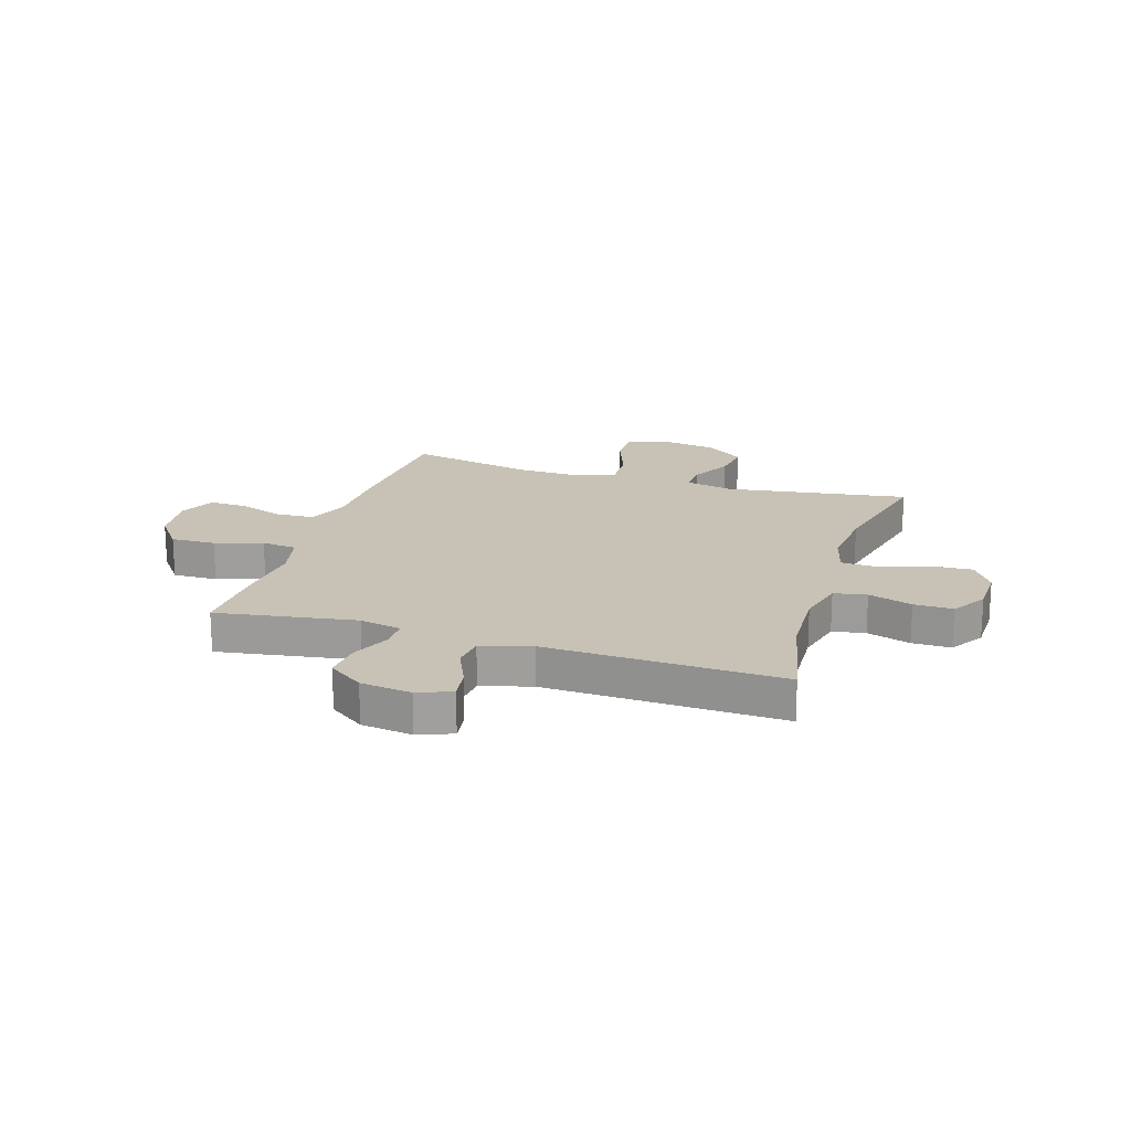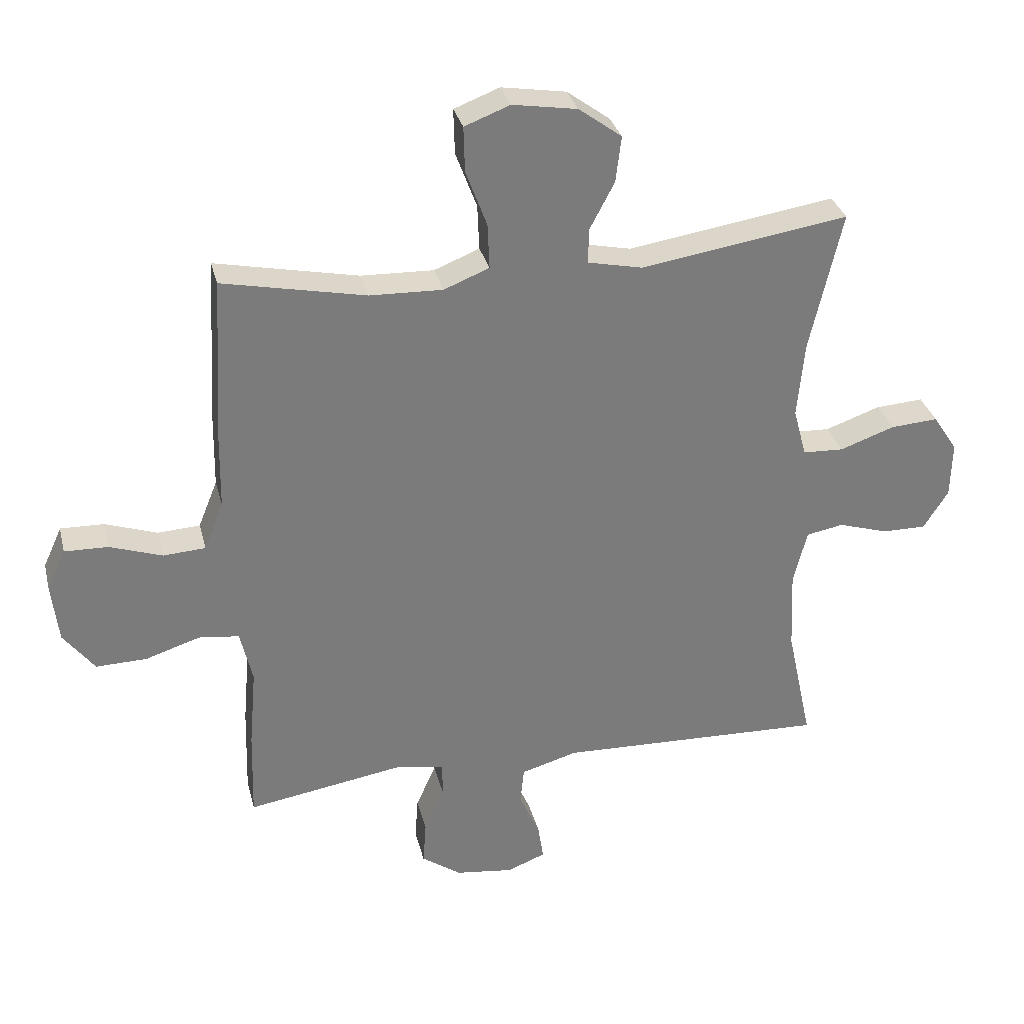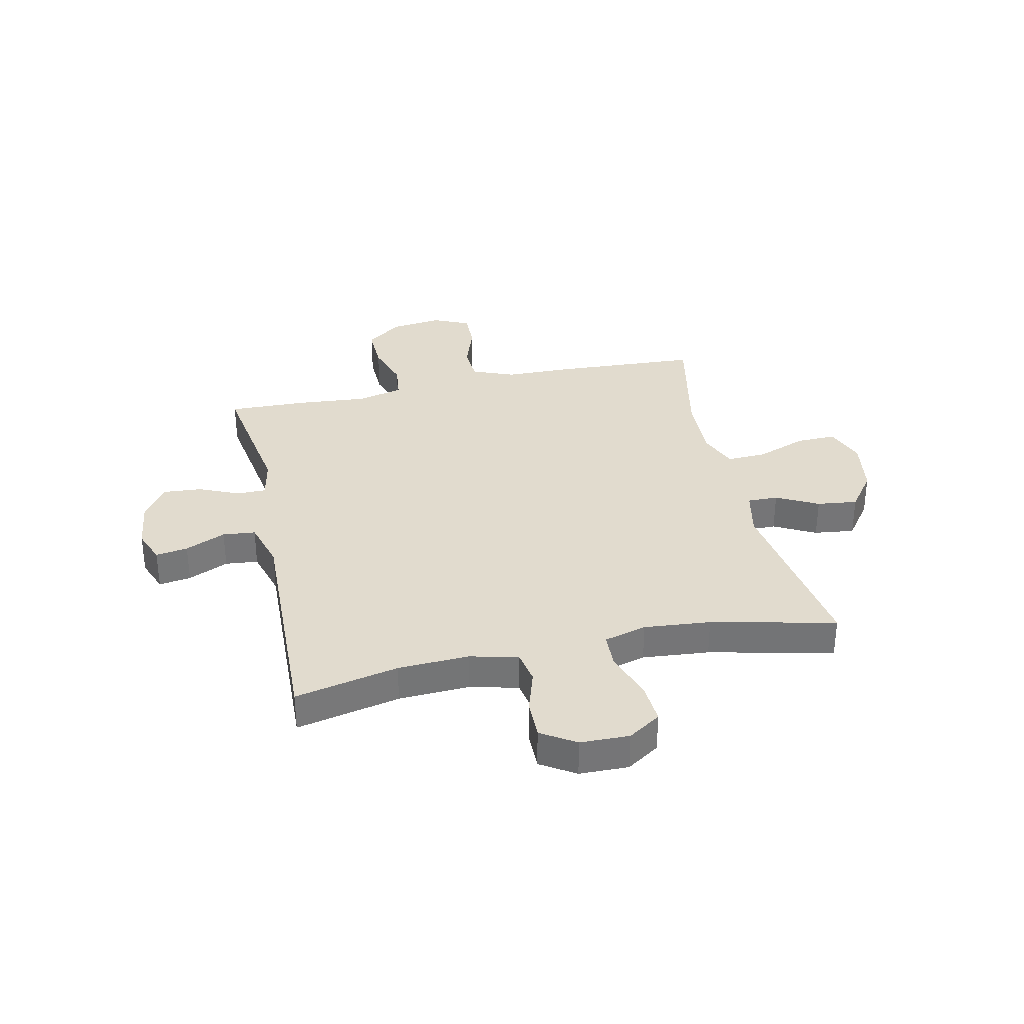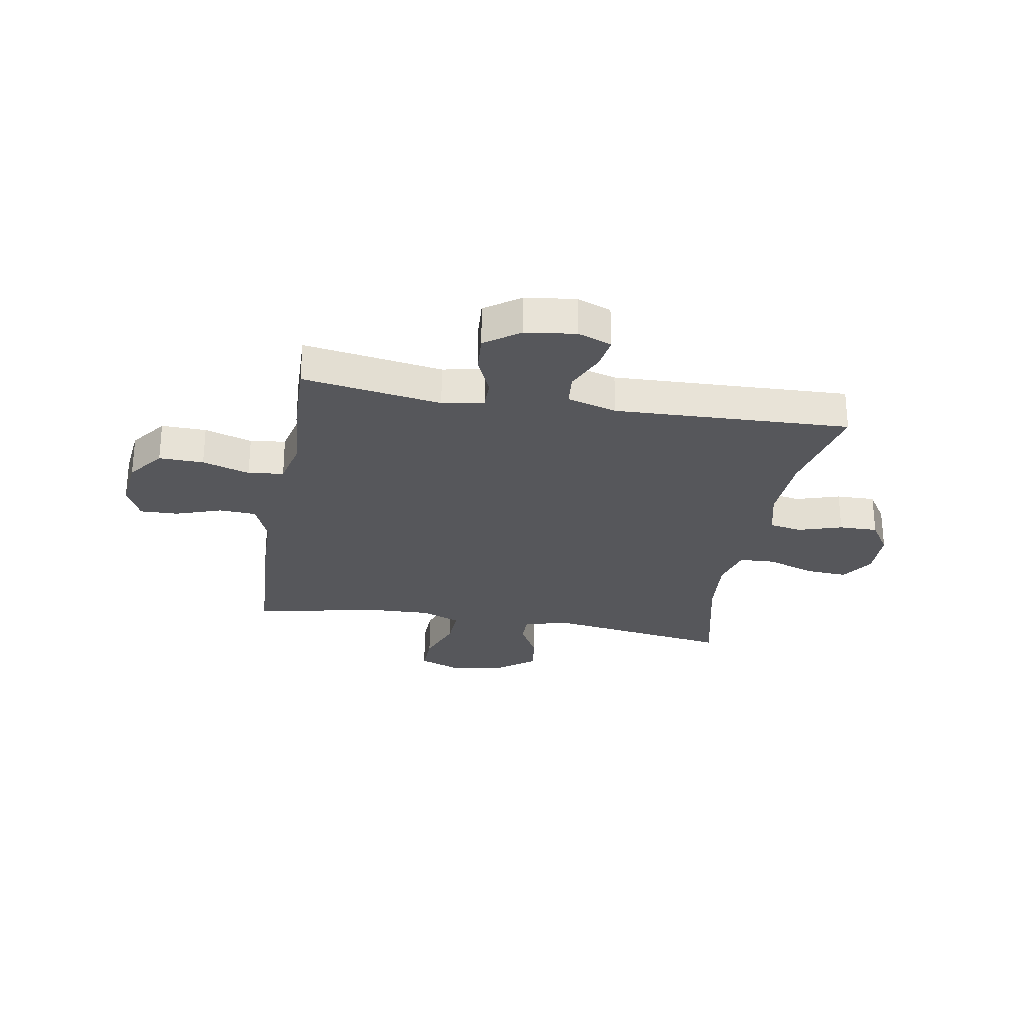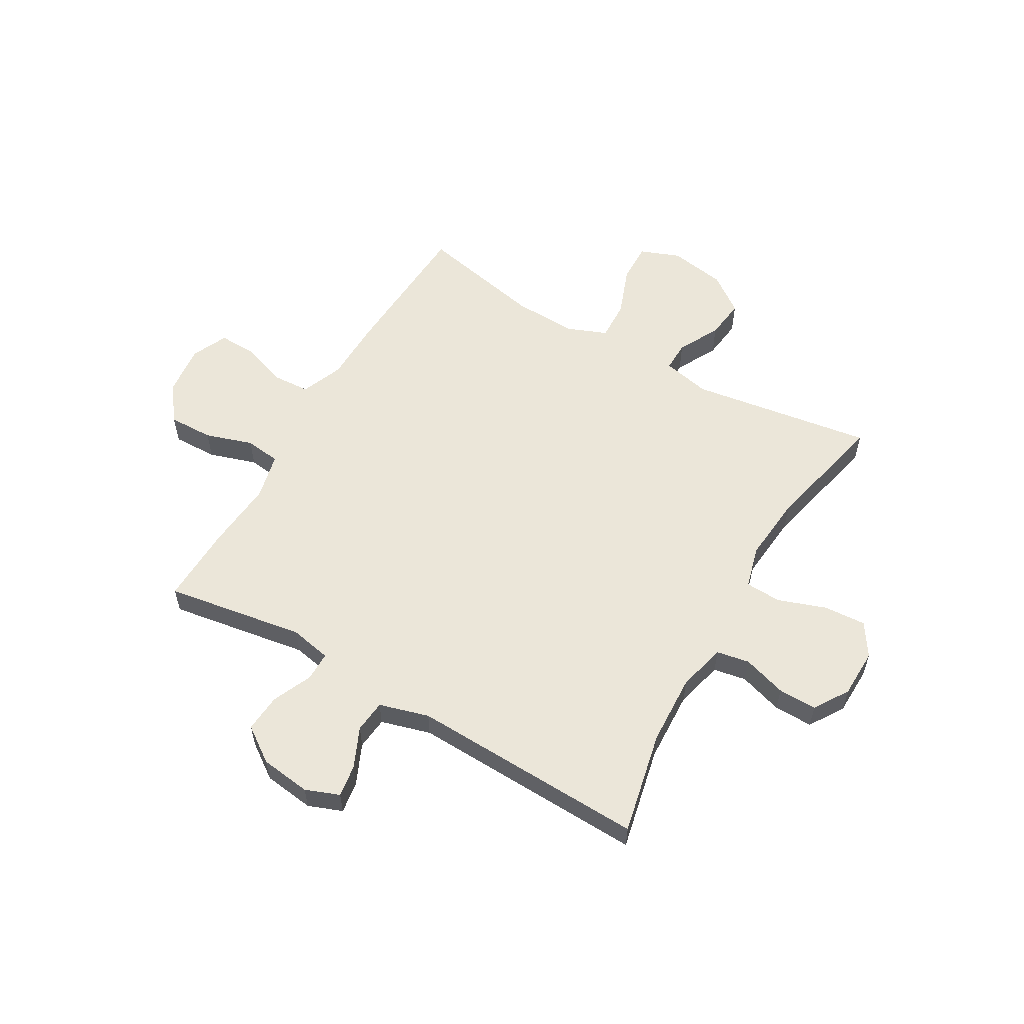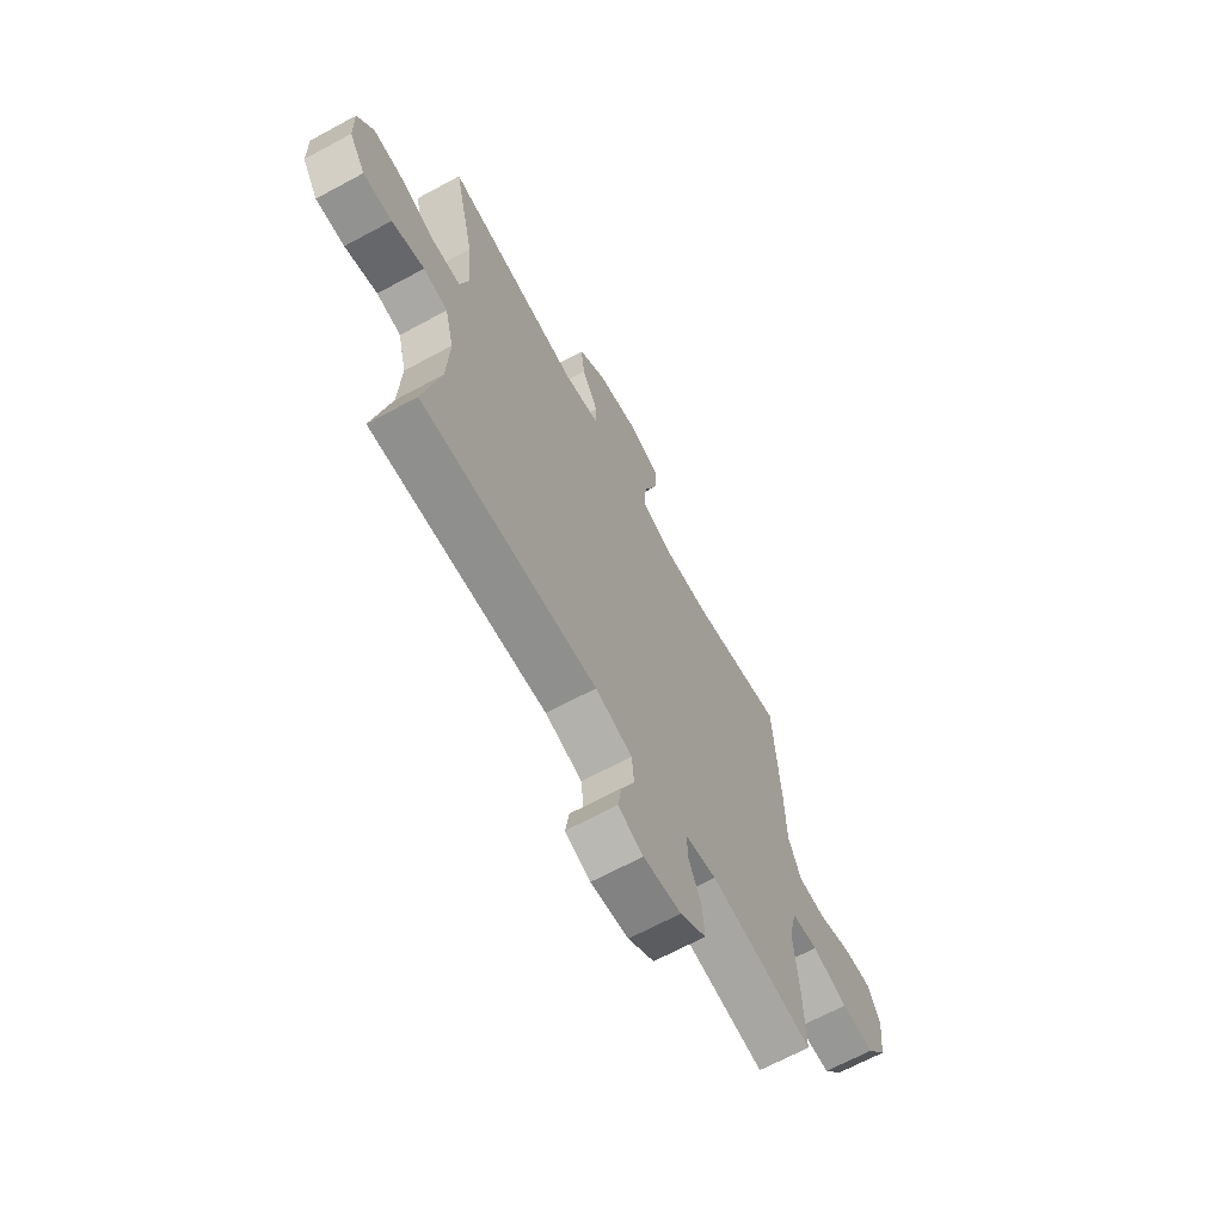
<metadata>
{"format":"obj","ext":"obj","renderer":"f3d","projection":"perspective","resolution":1024,"background":"white","views":[{"elev":19.0,"azim":-162.5,"up":"+Y"},{"elev":31.8,"azim":166.4,"up":"+Z"},{"elev":33.8,"azim":-102.4,"up":"+Y"},{"elev":-27.2,"azim":170.2,"up":"+Y"},{"elev":57.0,"azim":-149.9,"up":"+Y"},{"elev":-66.9,"azim":-61.5,"up":"+Z"}]}
</metadata>
<code>
v 0.5 0.07 0.5
v 0.515 0.07 0.23
v 0.517 0.07 0.112
v 0.548 0.07 0.035
v 0.616 0.07 0.031
v 0.7 0.07 0.06
v 0.77 0.07 0.062
v 0.8 0.07 -0.004
v 0.789 0.07 -0.099
v 0.739 0.07 -0.165
v 0.657 0.07 -0.163
v 0.57 0.07 -0.135
v 0.505 0.07 -0.143
v 0.485 0.07 -0.228
v 0.496 0.07 -0.357
v 0.5 0.07 -0.5
v 0.245 0.07 -0.459
v 0.169 0.07 -0.474
v 0.169 0.07 -0.528
v 0.201 0.07 -0.601
v 0.206 0.07 -0.671
v 0.142 0.07 -0.716
v 0.049 0.07 -0.728
v -0.013 0.07 -0.704
v -0.004 0.07 -0.645
v 0.029 0.07 -0.571
v 0.023 0.07 -0.511
v -0.068 0.07 -0.485
v -0.5 0.07 -0.5
v -0.459 0.07 -0.31
v -0.453 0.07 -0.18
v -0.475 0.07 -0.092
v -0.535 0.07 -0.081
v -0.615 0.07 -0.106
v -0.686 0.07 -0.107
v -0.726 0.07 -0.044
v -0.728 0.07 0.046
v -0.689 0.07 0.106
v -0.612 0.07 0.101
v -0.524 0.07 0.07
v -0.458 0.07 0.073
v -0.437 0.07 0.151
v -0.448 0.07 0.273
v -0.5 0.07 0.5
v -0.165 0.07 0.449
v -0.077 0.07 0.468
v -0.078 0.07 0.524
v -0.118 0.07 0.6
v -0.127 0.07 0.674
v -0.058 0.07 0.725
v 0.046 0.07 0.742
v 0.119 0.07 0.714
v 0.117 0.07 0.641
v 0.083 0.07 0.55
v 0.08 0.07 0.477
v 0.153 0.07 0.448
v 0.27 0.07 0.452
v 0.5 0 0.5
v 0.515 0 0.23
v 0.517 0 0.112
v 0.548 0 0.035
v 0.616 0 0.031
v 0.7 0 0.06
v 0.77 0 0.062
v 0.8 0 -0.004
v 0.789 0 -0.099
v 0.739 0 -0.165
v 0.657 0 -0.163
v 0.57 0 -0.135
v 0.505 0 -0.143
v 0.485 0 -0.228
v 0.496 0 -0.357
v 0.5 0 -0.5
v 0.245 0 -0.459
v 0.169 0 -0.474
v 0.169 0 -0.528
v 0.201 0 -0.601
v 0.206 0 -0.671
v 0.142 0 -0.716
v 0.049 0 -0.728
v -0.013 0 -0.704
v -0.004 0 -0.645
v 0.029 0 -0.571
v 0.023 0 -0.511
v -0.068 0 -0.485
v -0.5 0 -0.5
v -0.459 0 -0.31
v -0.453 0 -0.18
v -0.475 0 -0.092
v -0.535 0 -0.081
v -0.615 0 -0.106
v -0.686 0 -0.107
v -0.726 0 -0.044
v -0.728 0 0.046
v -0.689 0 0.106
v -0.612 0 0.101
v -0.524 0 0.07
v -0.458 0 0.073
v -0.437 0 0.151
v -0.448 0 0.273
v -0.5 0 0.5
v -0.165 0 0.449
v -0.077 0 0.468
v -0.078 0 0.524
v -0.118 0 0.6
v -0.127 0 0.674
v -0.058 0 0.725
v 0.046 0 0.742
v 0.119 0 0.714
v 0.117 0 0.641
v 0.083 0 0.55
v 0.08 0 0.477
v 0.153 0 0.448
v 0.27 0 0.452
f 51 52 53 54
f 51 54 55
f 50 51 55
f 47 48 49 50
f 46 47 50 55
f 45 46 55 56
f 43 44 45
f 42 43 45 56
f 37 38 39 40
f 37 40 41
f 36 37 41
f 33 34 35 36
f 32 33 36 41
f 31 32 41 42
f 28 29 30
f 27 28 30 31
f 23 24 25 26
f 23 26 27
f 22 23 27
f 19 20 21 22
f 18 19 22 27
f 14 15 16 17
f 13 14 17 18
f 9 10 11 12
f 9 12 13
f 8 9 13
f 5 6 7 8
f 4 5 8 13
f 3 4 13 18
f 57 1 2 3
f 31 42 56 57
f 27 31 57
f 3 18 27 57
f 111 110 109 108
f 112 111 108
f 112 108 107
f 107 106 105 104
f 112 107 104 103
f 113 112 103 102
f 102 101 100
f 113 102 100 99
f 97 96 95 94
f 98 97 94
f 98 94 93
f 93 92 91 90
f 98 93 90 89
f 99 98 89 88
f 87 86 85
f 88 87 85 84
f 83 82 81 80
f 84 83 80
f 84 80 79
f 79 78 77 76
f 84 79 76 75
f 74 73 72 71
f 75 74 71 70
f 69 68 67 66
f 70 69 66
f 70 66 65
f 65 64 63 62
f 70 65 62 61
f 75 70 61 60
f 60 59 58 114
f 114 113 99 88
f 114 88 84
f 114 84 75 60
f 1 58 59 2
f 2 59 60 3
f 3 60 61 4
f 4 61 62 5
f 5 62 63 6
f 6 63 64 7
f 7 64 65 8
f 8 65 66 9
f 9 66 67 10
f 10 67 68 11
f 11 68 69 12
f 12 69 70 13
f 13 70 71 14
f 14 71 72 15
f 15 72 73 16
f 16 73 74 17
f 17 74 75 18
f 18 75 76 19
f 19 76 77 20
f 20 77 78 21
f 21 78 79 22
f 22 79 80 23
f 23 80 81 24
f 24 81 82 25
f 25 82 83 26
f 26 83 84 27
f 27 84 85 28
f 28 85 86 29
f 29 86 87 30
f 30 87 88 31
f 31 88 89 32
f 32 89 90 33
f 33 90 91 34
f 34 91 92 35
f 35 92 93 36
f 36 93 94 37
f 37 94 95 38
f 38 95 96 39
f 39 96 97 40
f 40 97 98 41
f 41 98 99 42
f 42 99 100 43
f 43 100 101 44
f 44 101 102 45
f 45 102 103 46
f 46 103 104 47
f 47 104 105 48
f 48 105 106 49
f 49 106 107 50
f 50 107 108 51
f 51 108 109 52
f 52 109 110 53
f 53 110 111 54
f 54 111 112 55
f 55 112 113 56
f 56 113 114 57
f 57 114 58 1

</code>
